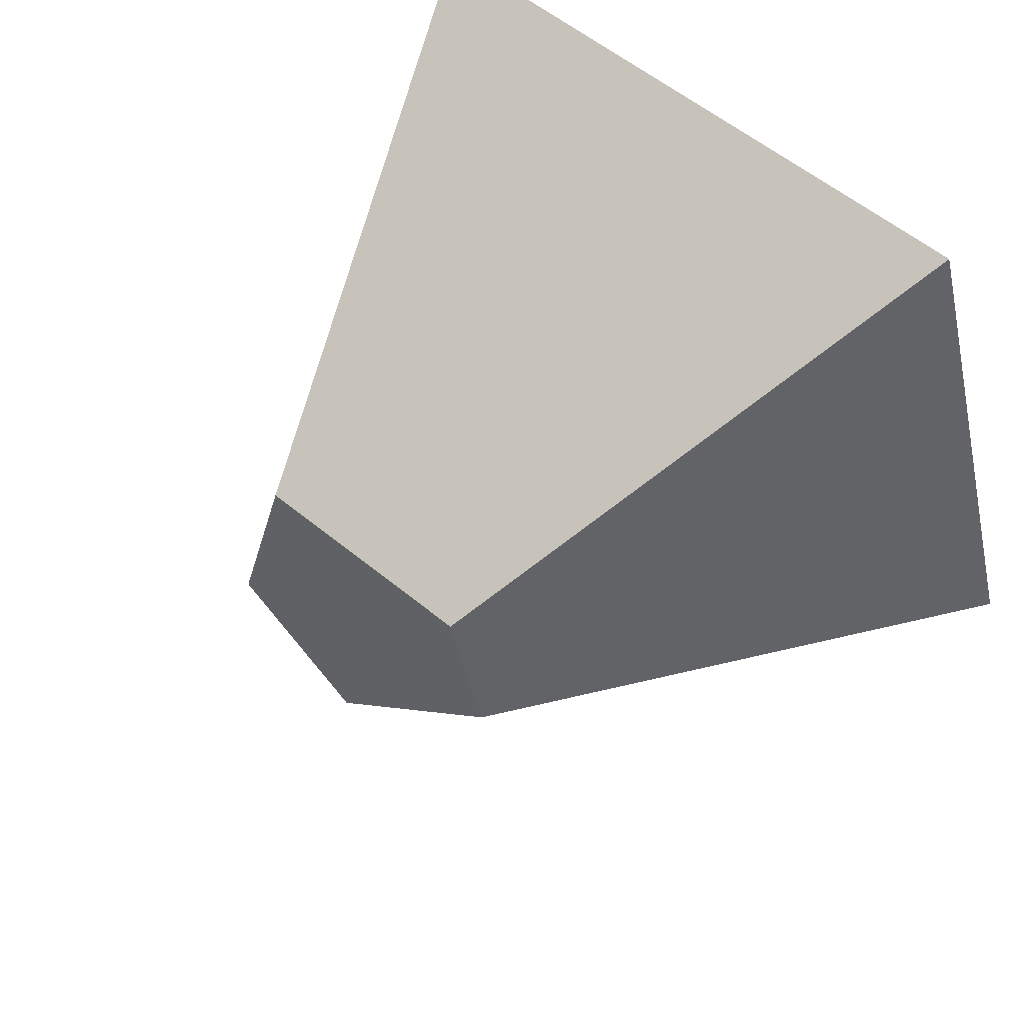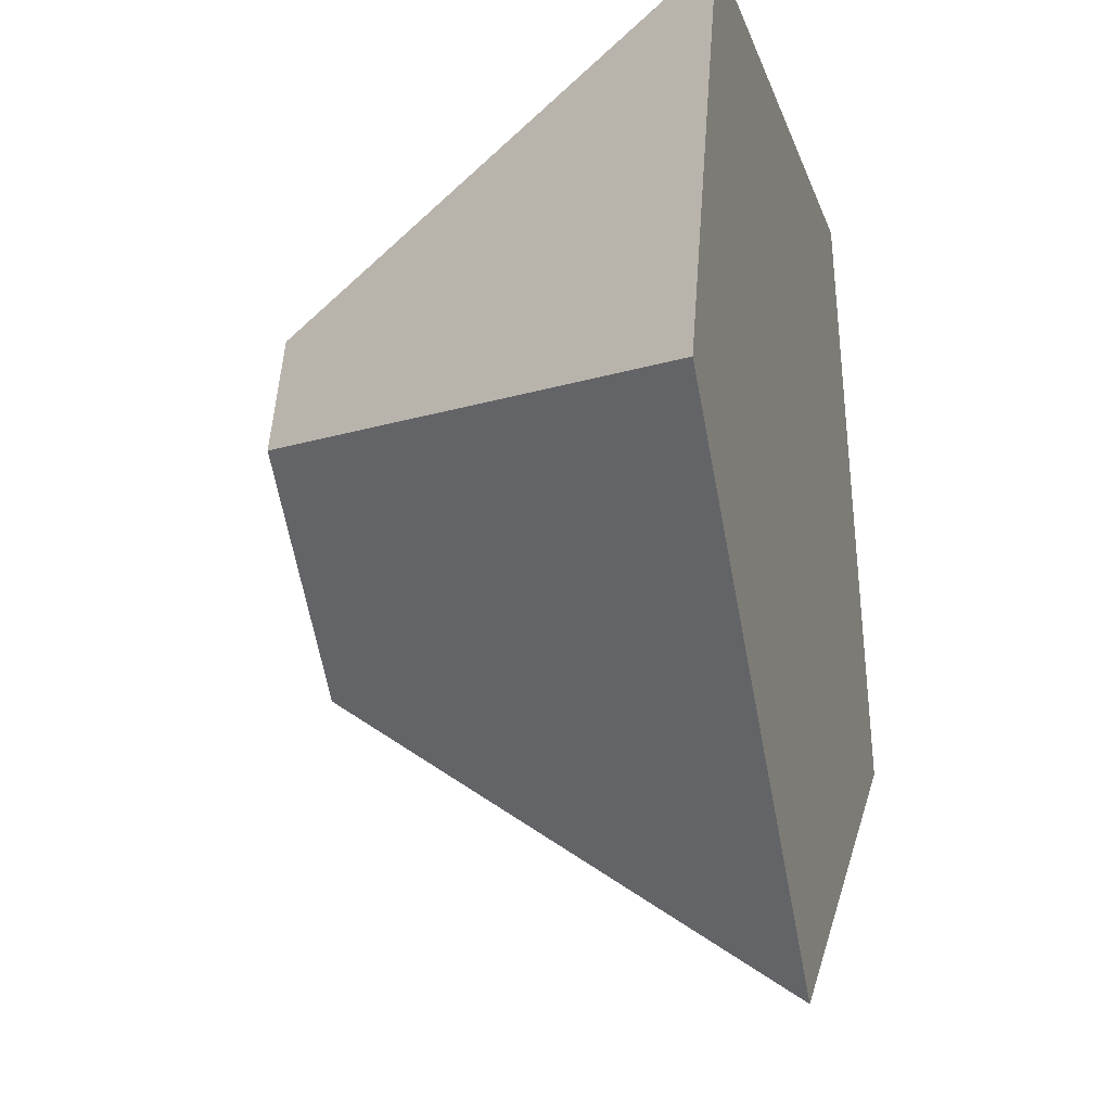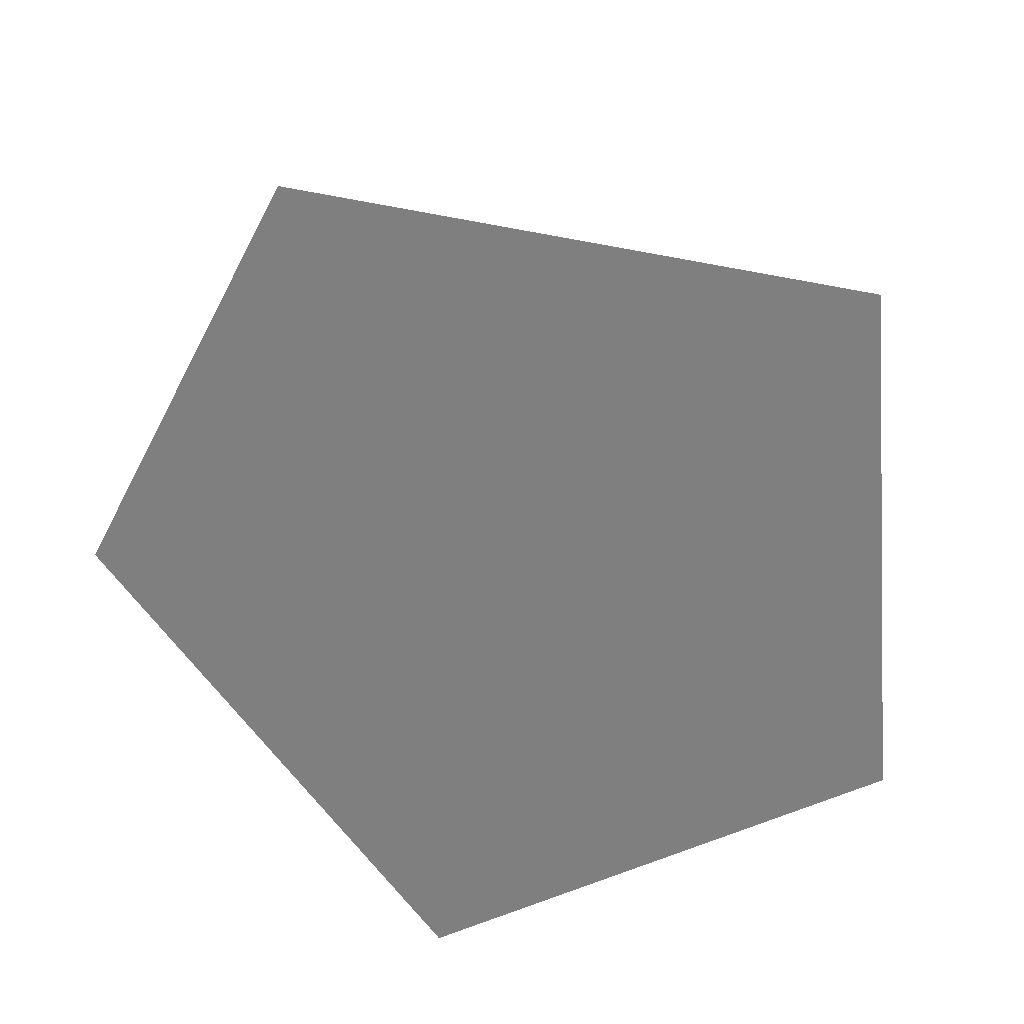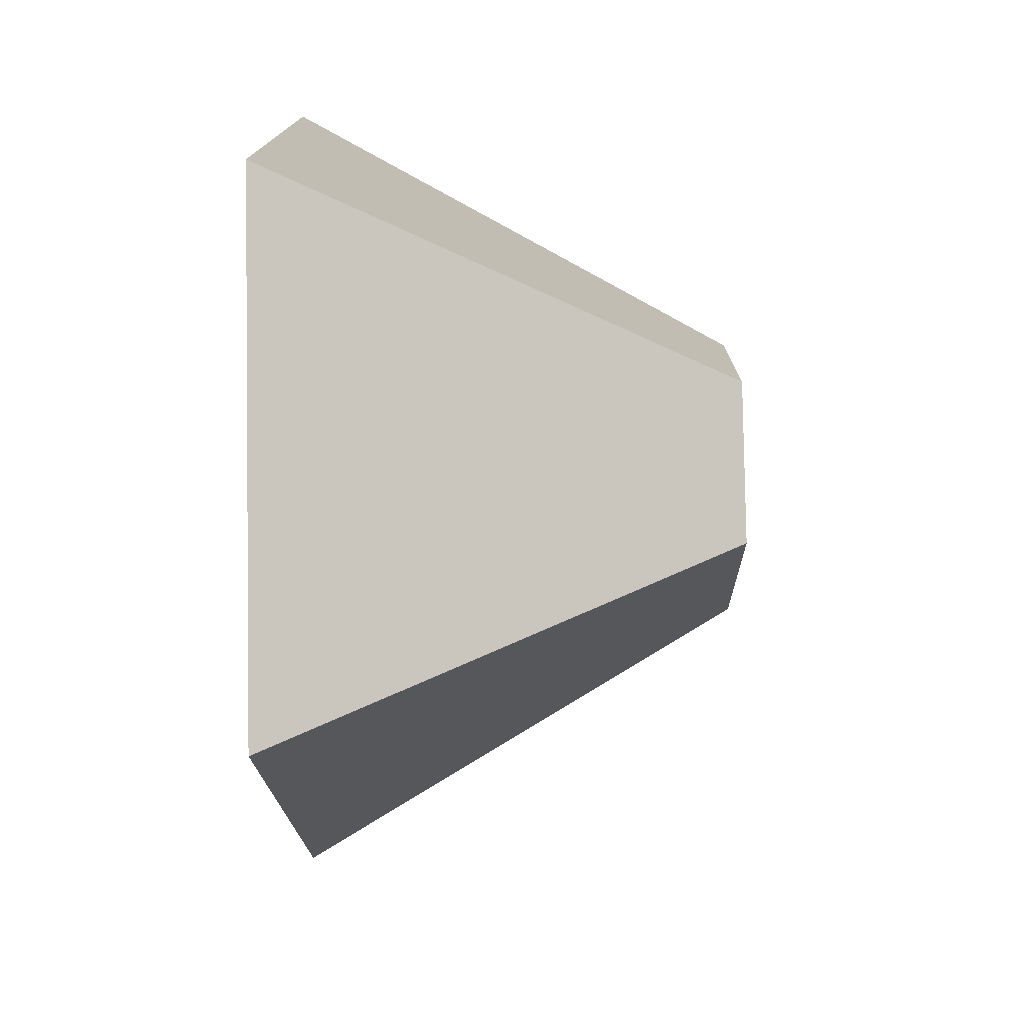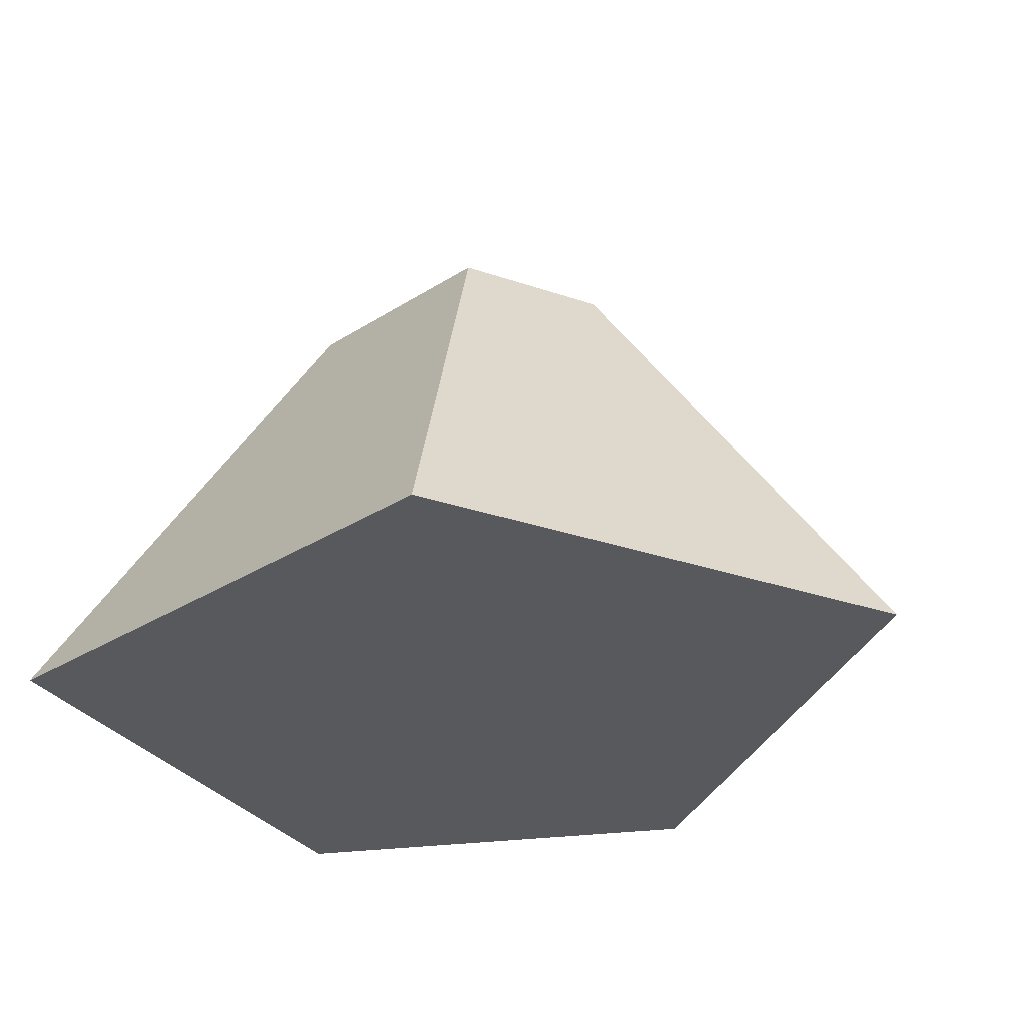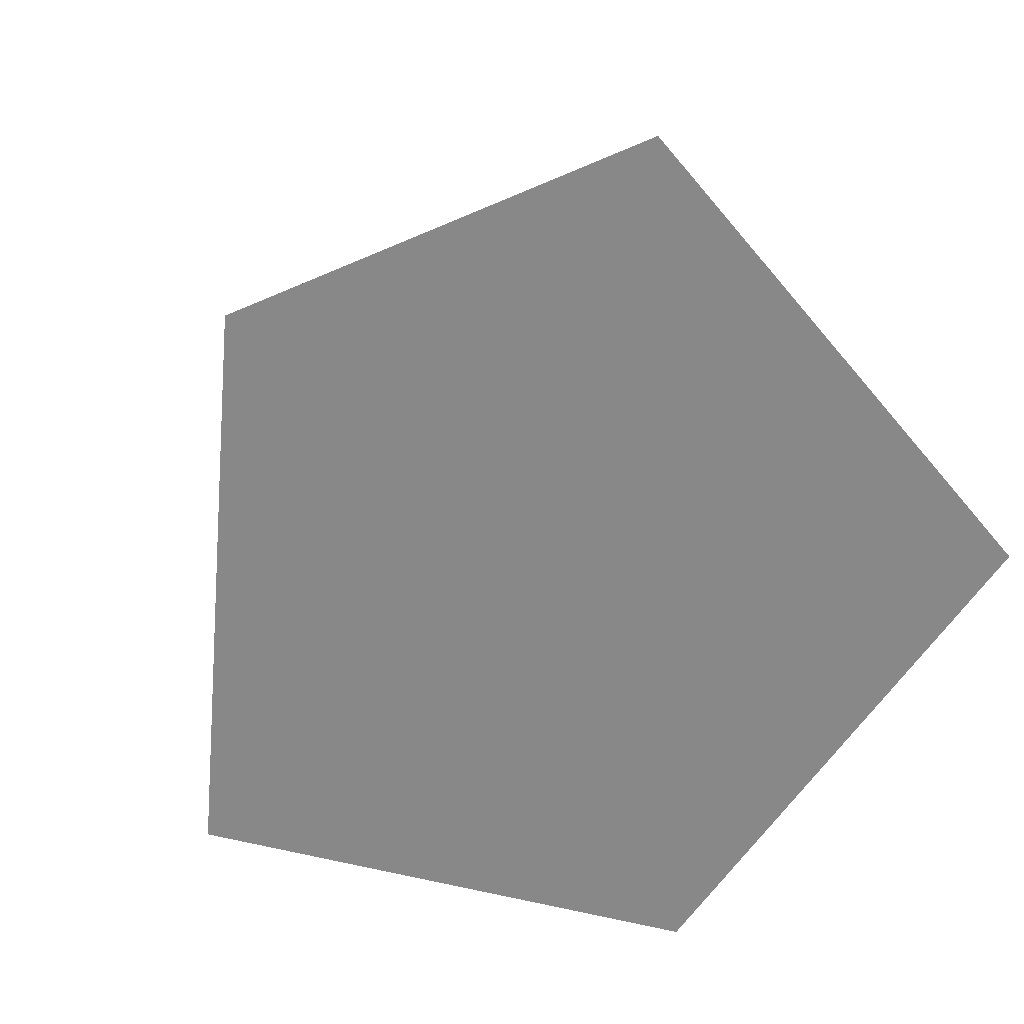
<metadata>
{"format":"obj","ext":"obj","renderer":"f3d","projection":"perspective","resolution":1024,"background":"white","views":[{"elev":55.8,"azim":-139.0,"up":"+Z"},{"elev":-18.8,"azim":-74.6,"up":"+Z"},{"elev":-59.9,"azim":-11.0,"up":"+Y"},{"elev":-61.2,"azim":91.2,"up":"+Z"},{"elev":-29.3,"azim":117.4,"up":"+Y"},{"elev":-62.7,"azim":-50.1,"up":"+Y"}]}
</metadata>
<code>
o stone_smallA
v 0.01069 0.1912 -0.04948
v 0.03878 0.1912 0.08026
v 0.06475 0.1912 -0.01069
v -0.05249 0.1912 0.08026
v -0.06759 0.1912 0.02881
v -0.1804 -0 0
v -0 0 -0.1804
v -0.1275 -0 0.1804
v 0.1143 -0 0.1804
v 0.1804 0 -0.05095
f 1 2 3
f 2 1 4
f 4 1 5
f 6 1 7
f 1 6 5
f 2 8 9
f 8 2 4
f 3 9 10
f 9 3 2
f 1 10 7
f 10 1 3
f 9 7 10
f 7 9 8
f 7 8 6
f 8 5 6
f 5 8 4

</code>
